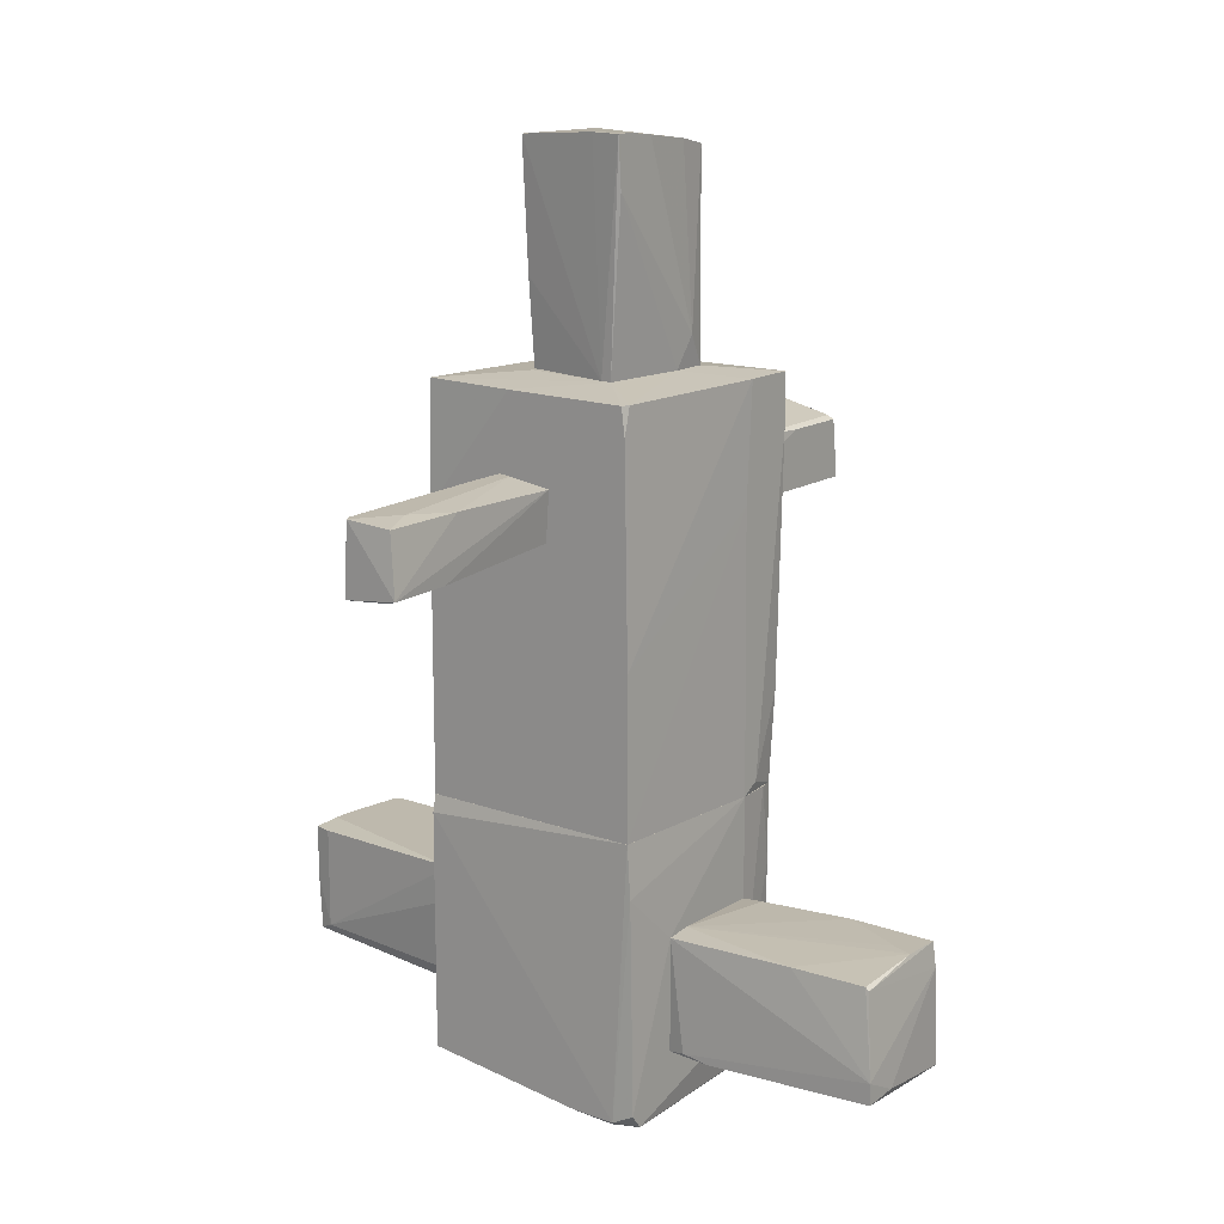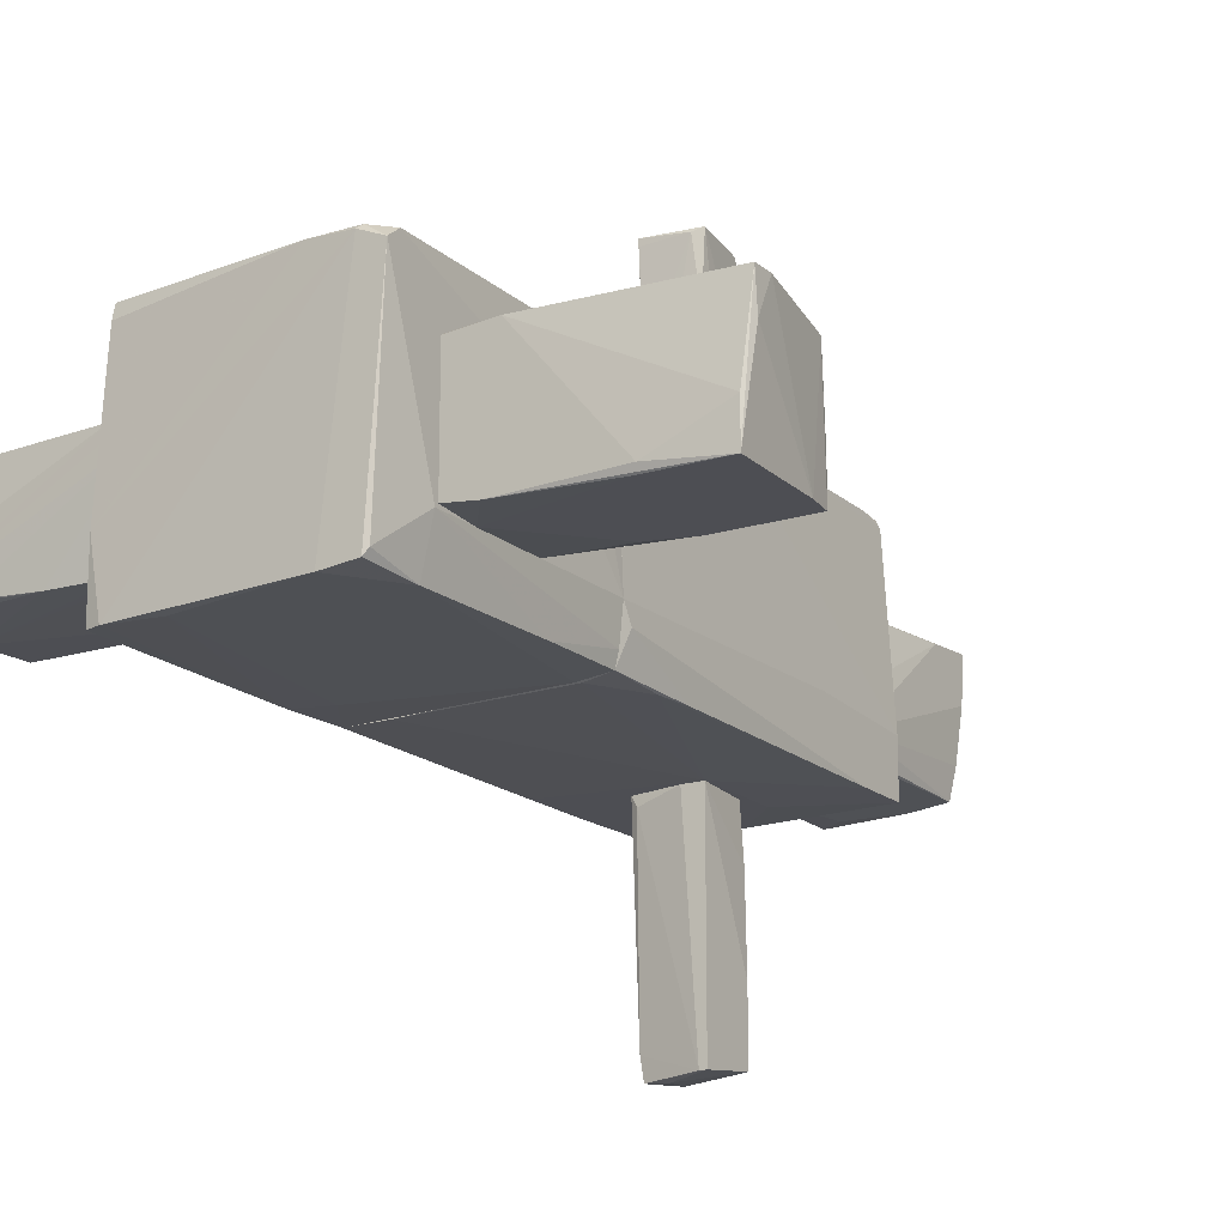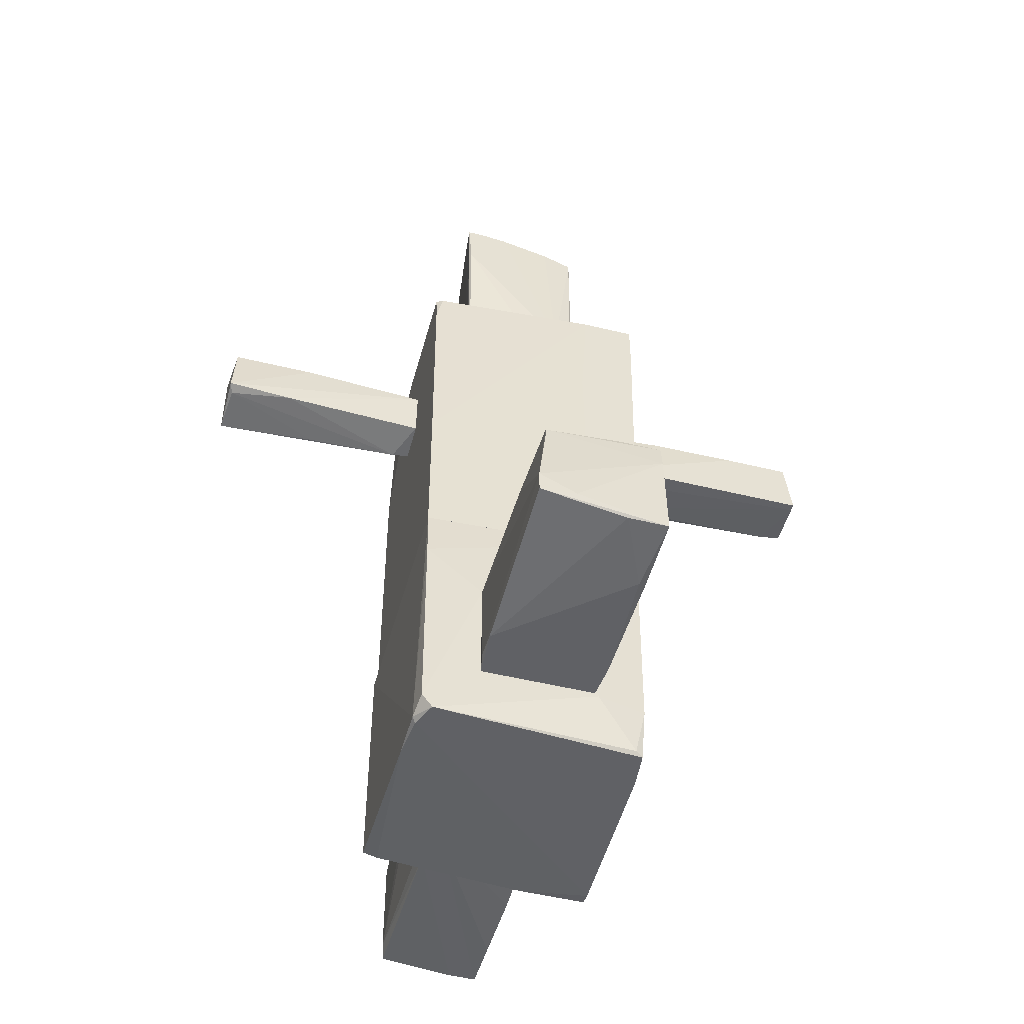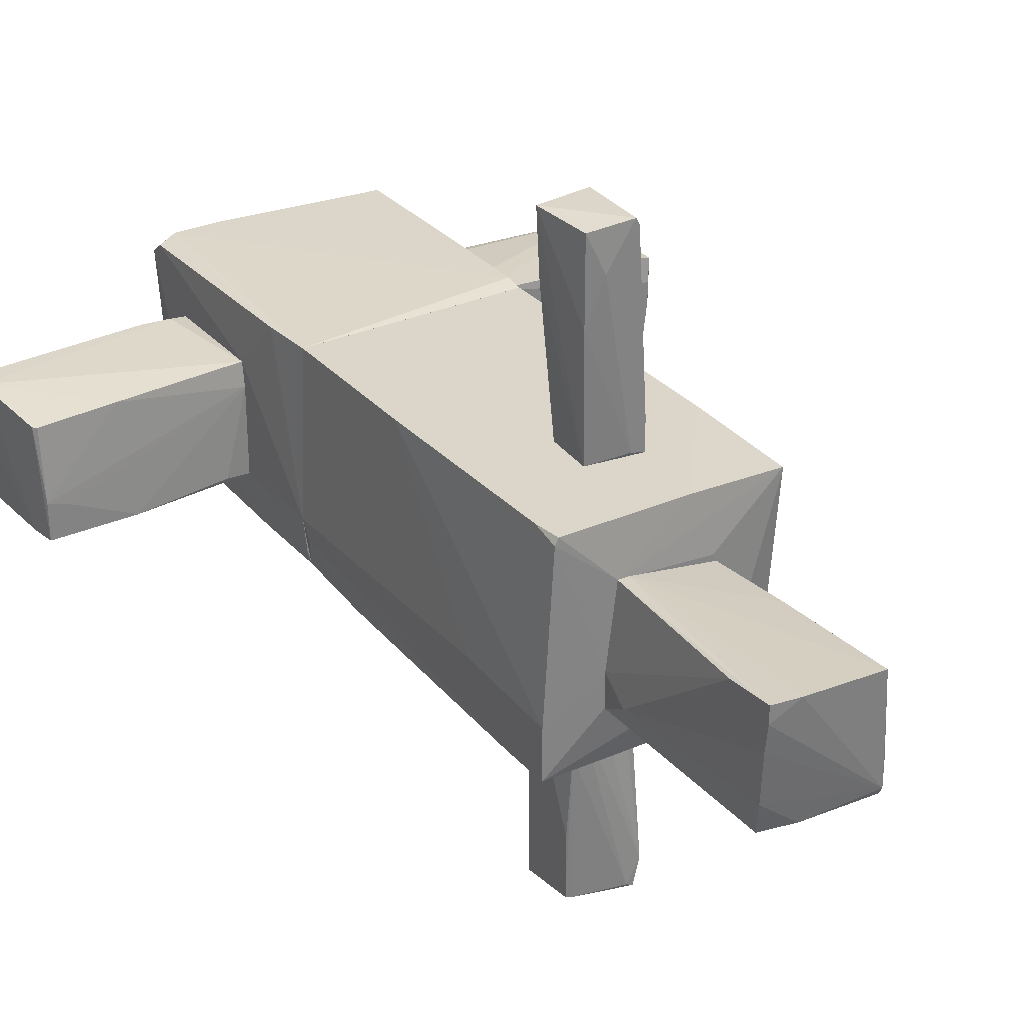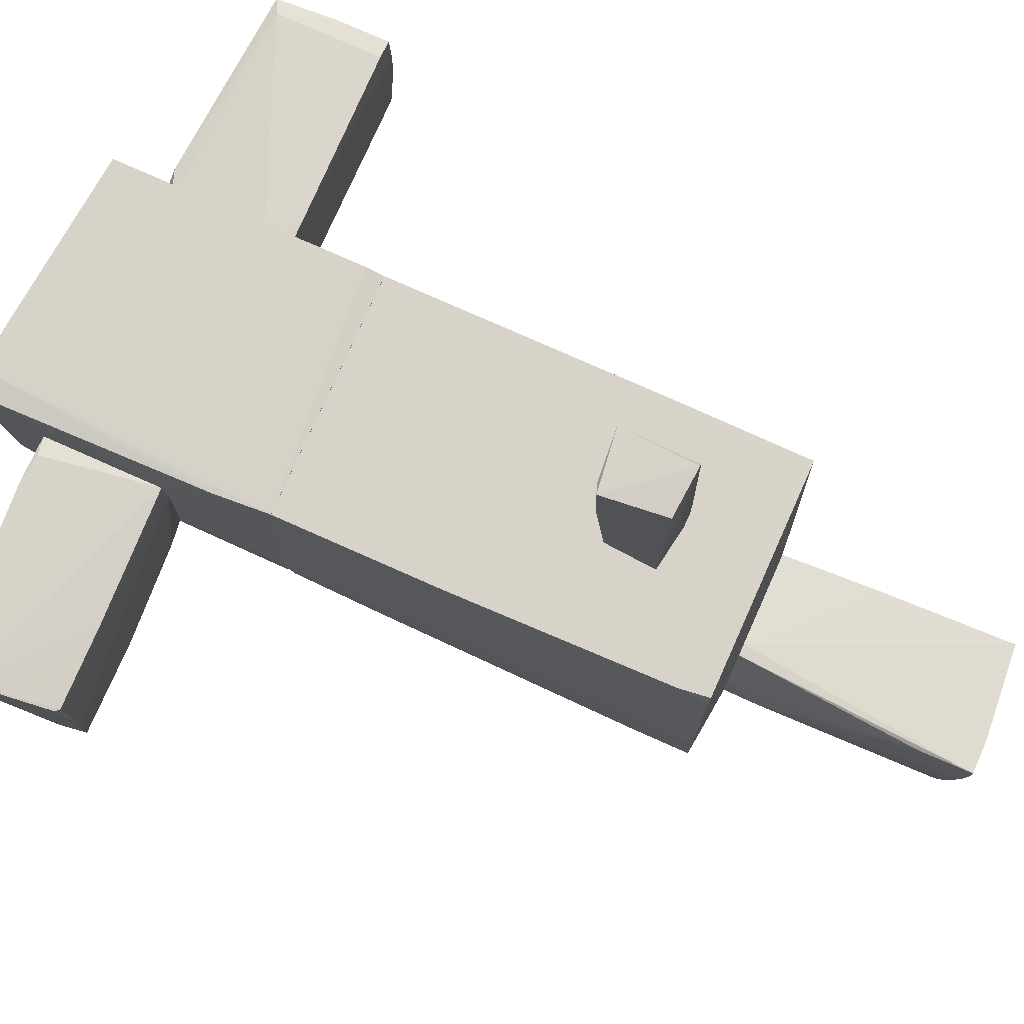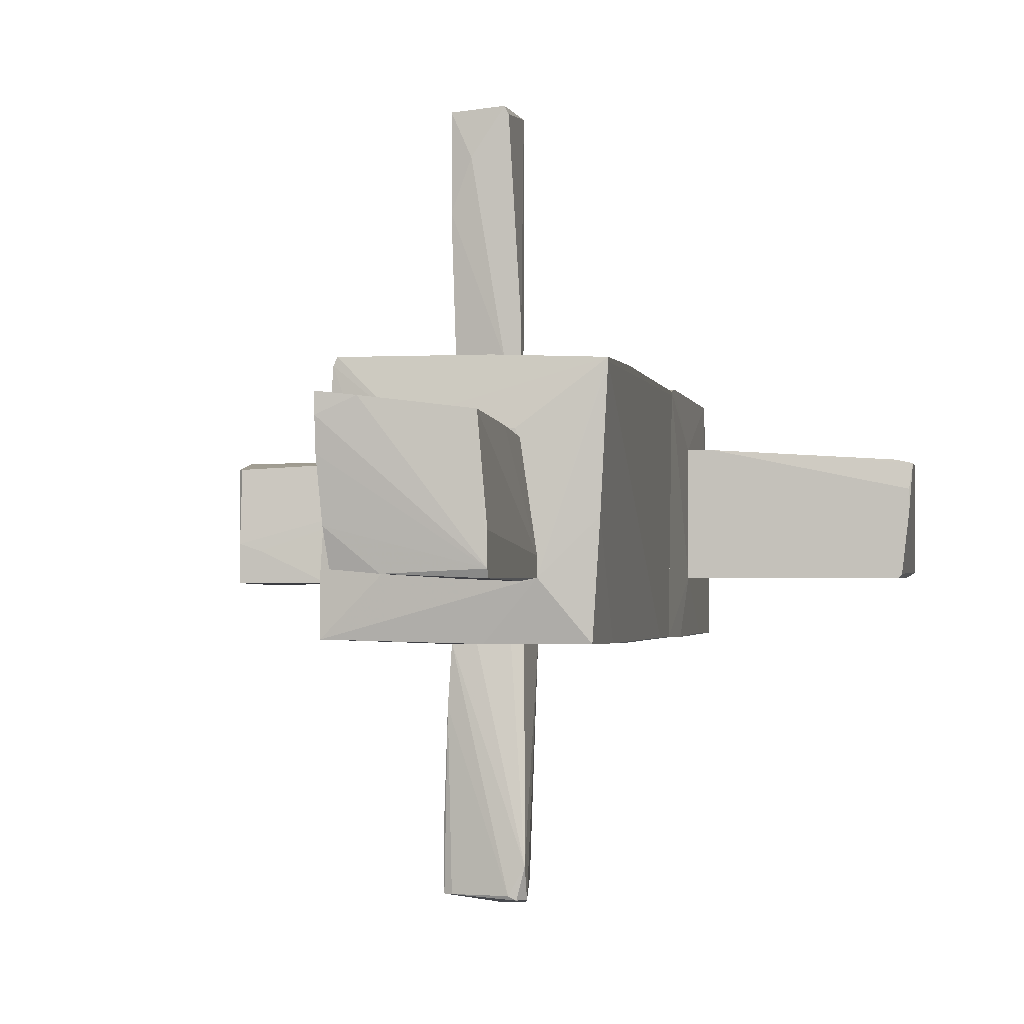
<metadata>
{"format":"obj","ext":"obj","renderer":"f3d","projection":"perspective","resolution":1024,"background":"white","views":[{"elev":15.2,"azim":37.9,"up":"+Y"},{"elev":-17.3,"azim":32.0,"up":"+Z"},{"elev":-50.3,"azim":75.0,"up":"+Y"},{"elev":30.0,"azim":147.1,"up":"+Z"},{"elev":77.0,"azim":114.0,"up":"+Z"},{"elev":-2.2,"azim":-169.5,"up":"+Z"}]}
</metadata>
<code>
o convex_0
v 2.38 -2.764 -0.4884
v 2.764 -1.646 -0.2647
v 2.764 -1.646 -0.5523
v 1.07 -1.71 0.3104
v 3.084 -2.668 0.5663
v 1.07 -2.764 -0.4884
v 1.07 -2.764 0.5343
v 2.956 -1.71 0.4703
v 1.07 -1.71 -0.5203
v 3.02 -2.732 -0.5523
v 1.07 -1.742 0.5343
v 2.956 -1.646 -0.5523
v 1.486 -2.764 0.5663
v 3.084 -2.477 0.5663
v 2.348 -2.732 -0.5523
v 2.157 -1.646 -0.5523
v 3.02 -2.732 -0.2007
v 1.07 -2.381 -0.5203
v 2.252 -1.71 0.5022
v 2.988 -1.87 -0.5523
v 2.988 -1.742 0.4703
v 1.774 -1.742 -0.5523
v 3.084 -2.636 0.2466
v 1.294 -1.678 -0.4884
v 1.23 -2.732 0.5663
v 1.358 -2.764 -0.5203
v 2.956 -1.646 -0.2007
f 21 12 27
f 6 1 7
f 4 6 7
f 6 4 9
f 4 7 11
f 3 2 12
f 10 3 12
f 7 1 13
f 13 5 14
f 3 10 15
f 2 3 16
f 4 2 16
f 3 15 16
f 1 10 17
f 10 5 17
f 13 1 17
f 5 13 17
f 6 9 18
f 4 11 19
f 11 14 19
f 14 8 19
f 10 12 20
f 14 20 21
f 8 14 21
f 20 12 21
f 9 16 22
f 16 15 22
f 18 9 22
f 15 18 22
f 5 10 23
f 14 5 23
f 10 20 23
f 20 14 23
f 9 4 24
f 4 16 24
f 16 9 24
f 11 7 25
f 7 13 25
f 14 11 25
f 13 14 25
f 1 6 26
f 10 1 26
f 15 10 26
f 6 18 26
f 18 15 26
f 2 4 27
f 12 2 27
f 4 19 27
f 19 8 27
f 8 21 27
o convex_1
v 0.07947 2.125 2.612
v -0.208 1.486 2.931
v -0.1762 1.518 2.068
v 0.3032 1.55 2.995
v 0.2073 2.061 1.046
v -0.304 2.125 1.046
v 0.1753 1.614 1.046
v -0.1762 2.125 2.995
v 0.2392 2.093 2.963
v -0.1762 1.582 1.046
v -0.208 2.125 2.931
v 0.2712 1.55 2.388
v -0.304 2.029 1.142
v -0.208 1.486 2.995
v -0.1762 1.55 1.206
v 0.2392 2.093 2.196
v -0.304 2.125 1.334
v -0.1762 2.125 1.078
v 0.2073 1.518 2.963
v -0.208 1.646 1.046
f 37 42 47
f 33 32 34
f 28 33 35
f 35 31 36
f 28 35 36
f 33 34 37
f 35 33 38
f 32 31 39
f 34 32 39
f 31 35 41
f 35 38 41
f 40 29 41
f 30 29 42
f 37 34 42
f 34 39 42
f 31 32 43
f 28 36 43
f 36 31 43
f 38 33 44
f 33 40 44
f 41 38 44
f 40 41 44
f 32 33 45
f 33 28 45
f 43 32 45
f 28 43 45
f 29 30 46
f 39 31 46
f 41 29 46
f 31 41 46
f 30 42 46
f 42 39 46
f 33 37 47
f 29 40 47
f 40 33 47
f 42 29 47
o convex_2
v -1.295 -2.796 0.4063
v -1.103 -1.646 0.5982
v -1.103 -1.87 0.5982
v -3.053 -1.678 0.4702
v -1.103 -1.646 -0.5202
v -3.02 -2.732 -0.4564
v -2.925 -1.646 -0.5203
v -1.103 -2.636 -0.4883
v -3.02 -2.668 0.4702
v -1.103 -2.7 0.5022
v -2.893 -2.604 0.5023
v -2.956 -2.125 -0.5203
v -1.902 -2.7 -0.4883
v -3.02 -1.646 0.05483
v -1.103 -2.796 0.3425
v -2.893 -1.678 0.5023
v -1.359 -2.796 0.4702
v -1.327 -1.646 0.5982
v -3.02 -2.732 -0.2006
v -2.956 -1.646 -0.4883
v -3.053 -2.157 0.4702
v -1.263 -2.668 -0.4883
v -2.988 -2.604 -0.4883
v -2.541 -2.732 -0.4564
v -3.02 -1.646 0.2466
f 51 65 72
f 49 50 52
f 49 52 54
f 52 50 55
f 55 50 57
f 57 50 58
f 54 52 59
f 52 55 59
f 53 51 61
f 49 54 61
f 48 53 62
f 55 57 62
f 51 58 63
f 53 48 64
f 58 56 64
f 57 58 64
f 48 62 64
f 62 57 64
f 50 49 65
f 58 50 65
f 49 61 65
f 51 63 65
f 63 58 65
f 53 64 66
f 64 56 66
f 54 59 67
f 59 53 67
f 53 61 67
f 61 54 67
f 51 53 68
f 56 58 68
f 58 51 68
f 53 66 68
f 66 56 68
f 59 55 69
f 60 59 69
f 55 62 69
f 62 60 69
f 53 59 70
f 59 60 70
f 60 53 70
f 53 60 71
f 62 53 71
f 60 62 71
f 61 51 72
f 65 61 72
o convex_3
v 1.038 -0.7829 -0.8397
v -1.103 -3.212 -0.9997
v -1.103 -3.212 -0.3922
v 1.07 -3.308 0.9496
v -1.071 -0.7832 1.046
v -1.039 -0.7832 -1.032
v 0.9424 -3.308 -0.9355
v 1.006 -0.7829 1.046
v -1.071 -3.116 1.078
v 0.7186 -0.7829 -0.9997
v 0.8783 -3.275 1.078
v 1.07 -2.796 -0.52
v -1.071 -0.9431 1.078
v 1.07 -0.7829 -0.52
v -1.103 -1.646 -0.52
v 0.6226 -3.308 -0.9675
v 0.8464 -3.308 1.045
v -1.103 -1.646 0.5982
v -0.975 -3.243 -0.9997
v 1.006 -1.518 -0.9677
v 1.038 -1.262 1.046
v -0.7514 -1.23 -1.032
v -1.071 -3.148 0.9496
v 0.9743 -2.796 -0.9675
v 1.07 -3.18 1.046
v 1.07 -1.742 0.5342
v -1.103 -2.796 0.4702
v -0.5276 -3.18 -0.9997
v -1.071 -1.326 -1.032
v 1.006 -0.7829 -0.9677
v 0.9743 -3.275 -0.8717
v -1.103 -2.445 -0.9997
v 0.4629 -3.275 1.078
f 81 95 105
f 78 77 82
f 80 73 82
f 77 80 82
f 80 77 85
f 83 80 85
f 81 83 85
f 73 80 86
f 84 73 86
f 76 84 86
f 74 75 87
f 77 78 87
f 79 76 88
f 76 83 89
f 88 76 89
f 85 77 90
f 81 85 90
f 87 75 90
f 77 87 90
f 75 74 91
f 89 75 91
f 88 89 91
f 73 84 92
f 80 83 93
f 86 80 93
f 78 82 94
f 81 75 95
f 79 88 96
f 82 92 96
f 92 84 96
f 94 82 96
f 83 76 97
f 76 86 97
f 93 83 97
f 93 97 98
f 86 93 98
f 97 86 98
f 75 81 99
f 90 75 99
f 81 90 99
f 88 91 100
f 96 88 100
f 94 96 100
f 87 78 101
f 91 74 101
f 78 94 101
f 100 91 101
f 94 100 101
f 82 73 102
f 73 92 102
f 92 82 102
f 76 79 103
f 84 76 103
f 79 96 103
f 96 84 103
f 74 87 104
f 101 74 104
f 87 101 104
f 83 81 105
f 75 89 105
f 89 83 105
f 95 75 105
o convex_4
v -0.2081 2.029 -1.064
v 0.2393 1.486 -3.013
v 0.3032 1.486 -3.013
v -0.272 2.157 -2.981
v -0.336 1.582 -1.064
v 0.2393 2.061 -1.064
v 0.3032 1.486 -1.064
v 0.3032 2.029 -2.949
v -0.2401 1.582 -3.045
v -0.336 2.157 -2.725
v -0.304 1.997 -1.064
v -0.272 1.55 -1.16
v -0.336 2.061 -2.981
v 0.2712 2.061 -1.543
v 0.1114 1.486 -1.064
v -0.272 1.582 -2.853
v -0.2081 2.157 -2.949
v -0.08027 1.646 -3.045
v 0.2393 2.061 -2.949
v 0.3032 2.029 -2.342
v 0.04749 2.061 -1.064
f 111 115 126
f 106 110 111
f 111 110 112
f 107 108 112
f 112 108 113
f 108 107 114
f 110 106 116
f 115 110 116
f 106 115 116
f 109 114 118
f 110 115 118
f 115 109 118
f 111 112 119
f 112 110 120
f 107 112 120
f 110 117 120
f 117 107 120
f 114 107 121
f 117 110 121
f 107 117 121
f 118 114 121
f 110 118 121
f 109 115 122
f 115 111 122
f 111 119 122
f 113 108 123
f 109 113 123
f 108 114 123
f 114 109 123
f 113 109 124
f 119 113 124
f 109 122 124
f 122 119 124
f 112 113 125
f 119 112 125
f 113 119 125
f 106 111 126
f 115 106 126
o convex_5
v 0.5588 2.892 -0.2006
v -1.071 -0.7826 1.014
v -1.039 -0.7826 -1.032
v 1.07 -0.7826 -0.5202
v -0.9432 2.764 -1.064
v 0.9424 2.828 1.045
v -1.071 2.828 1.014
v 1.07 2.828 -1.032
v 1.006 -0.7826 1.045
v 1.006 -0.7826 -0.9674
v -1.071 -0.7826 1.046
v 0.3031 1.486 -1.064
v -0.5596 2.892 -0.5842
v 1.07 2.828 -0.552
v -0.3999 2.892 0.5022
v -1.071 1.742 1.046
v 0.9742 2.572 1.045
v 0.7506 -0.7509 -0.9994
v -0.975 1.965 -1.064
v 1.006 0.6558 1.045
v -1.039 -0.2393 -1.032
v 1.038 0.04849 -0.9994
v 0.463 2.892 0.566
v -0.2081 2.828 1.046
v -0.1442 2.796 -1.064
v -0.6554 -0.7829 -1.032
v -0.975 1.294 -1.064
v -1.007 2.796 -0.1368
v 1.07 -0.6865 -0.68
v 0.5588 2.892 -0.5202
v 1.07 2.348 -1.032
v 1.07 1.774 -0.4882
v 0.9742 2.828 0.9815
v 0.3031 2.349 -1.064
v 1.006 -0.2713 -0.9994
v -1.071 2.828 0.9817
f 154 147 162
f 133 128 137
f 130 134 140
f 134 127 140
f 127 139 141
f 139 133 141
f 133 137 142
f 131 138 145
f 145 129 147
f 127 141 149
f 141 133 149
f 137 135 150
f 133 142 150
f 142 137 150
f 143 132 150
f 135 146 150
f 146 143 150
f 132 149 150
f 149 133 150
f 138 131 151
f 131 139 151
f 139 134 151
f 128 129 152
f 130 135 152
f 136 130 152
f 137 128 152
f 135 137 152
f 144 136 152
f 138 144 152
f 129 145 153
f 145 138 153
f 152 129 153
f 138 152 153
f 139 131 154
f 131 145 154
f 145 147 154
f 134 130 155
f 130 136 155
f 136 148 155
f 127 134 156
f 139 127 156
f 134 139 156
f 138 134 157
f 134 155 157
f 155 148 157
f 135 130 158
f 130 140 158
f 146 135 158
f 140 146 158
f 140 127 159
f 132 143 159
f 146 140 159
f 143 146 159
f 127 149 159
f 149 132 159
f 134 138 160
f 138 151 160
f 151 134 160
f 136 144 161
f 144 138 161
f 148 136 161
f 138 157 161
f 157 148 161
f 129 128 162
f 128 133 162
f 133 139 162
f 147 129 162
f 139 154 162
o convex_6
v -0.5276 3.436 -0.6162
v 0.5908 4.874 0.6302
v 0.5908 4.874 0.4703
v 0.5588 2.892 -0.2005
v -0.4318 2.892 0.4383
v -0.5597 4.746 -0.6162
v 0.5269 4.714 -0.5523
v -0.4956 4.81 0.5022
v 0.4629 2.892 0.5662
v -0.5597 2.892 -0.5841
v 0.5588 2.892 -0.5202
v 0.5908 3.18 -0.3605
v -0.5597 4.778 -0.5522
v -0.5597 2.892 -0.4243
v 0.5908 4.426 0.5981
v 0.367 2.892 0.5662
v 0.5588 4.778 -0.2646
v 0.3351 2.892 -0.5522
v 0.1753 4.746 -0.5841
v -0.5597 4.778 -0.2964
v -0.4638 3.66 0.4703
v 0.3031 4.874 0.5982
v 0.5269 3.82 -0.5523
v 0.5908 4.842 0.2146
v -0.3358 4.586 -0.6162
f 181 185 187
f 167 166 171
f 166 167 172
f 168 163 172
f 166 172 173
f 165 164 174
f 166 173 174
f 173 169 174
f 168 172 175
f 175 172 176
f 172 167 176
f 164 171 177
f 171 166 177
f 174 164 177
f 166 174 177
f 171 164 178
f 167 171 178
f 174 169 179
f 172 163 180
f 173 172 180
f 168 175 181
f 179 169 181
f 175 179 181
f 170 175 182
f 175 176 182
f 176 170 182
f 176 167 183
f 170 176 183
f 178 170 183
f 167 178 183
f 164 165 184
f 165 175 184
f 175 170 184
f 178 164 184
f 170 178 184
f 169 173 185
f 180 163 185
f 173 180 185
f 181 169 185
f 165 174 186
f 175 165 186
f 174 179 186
f 179 175 186
f 163 168 187
f 168 181 187
f 185 163 187

</code>
